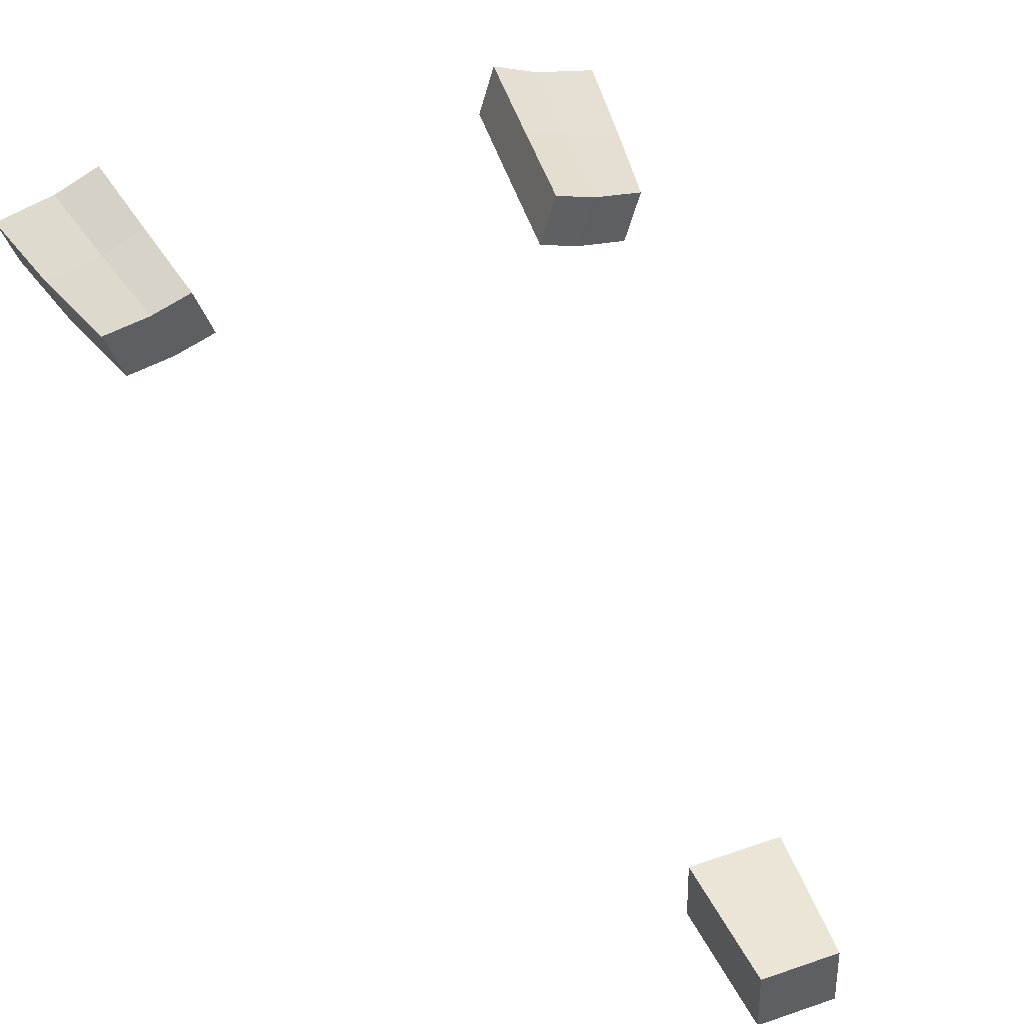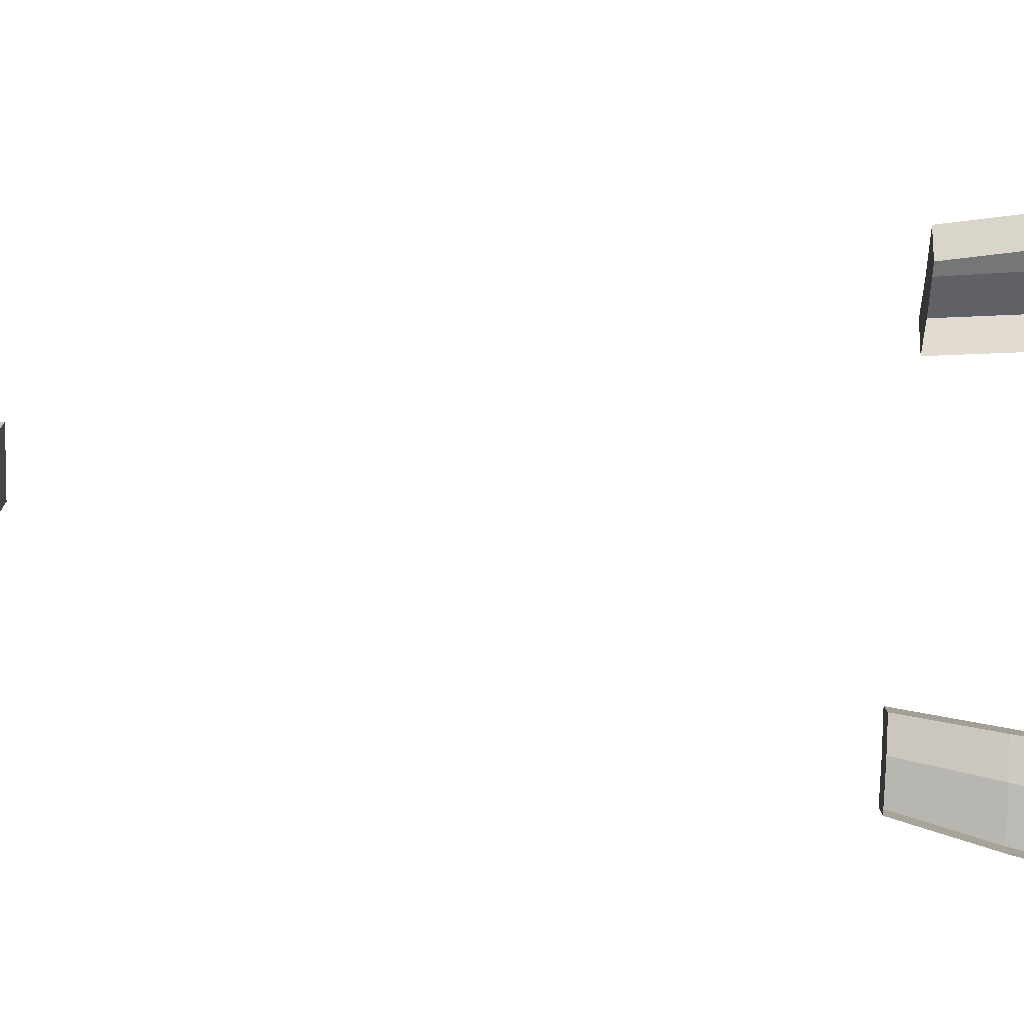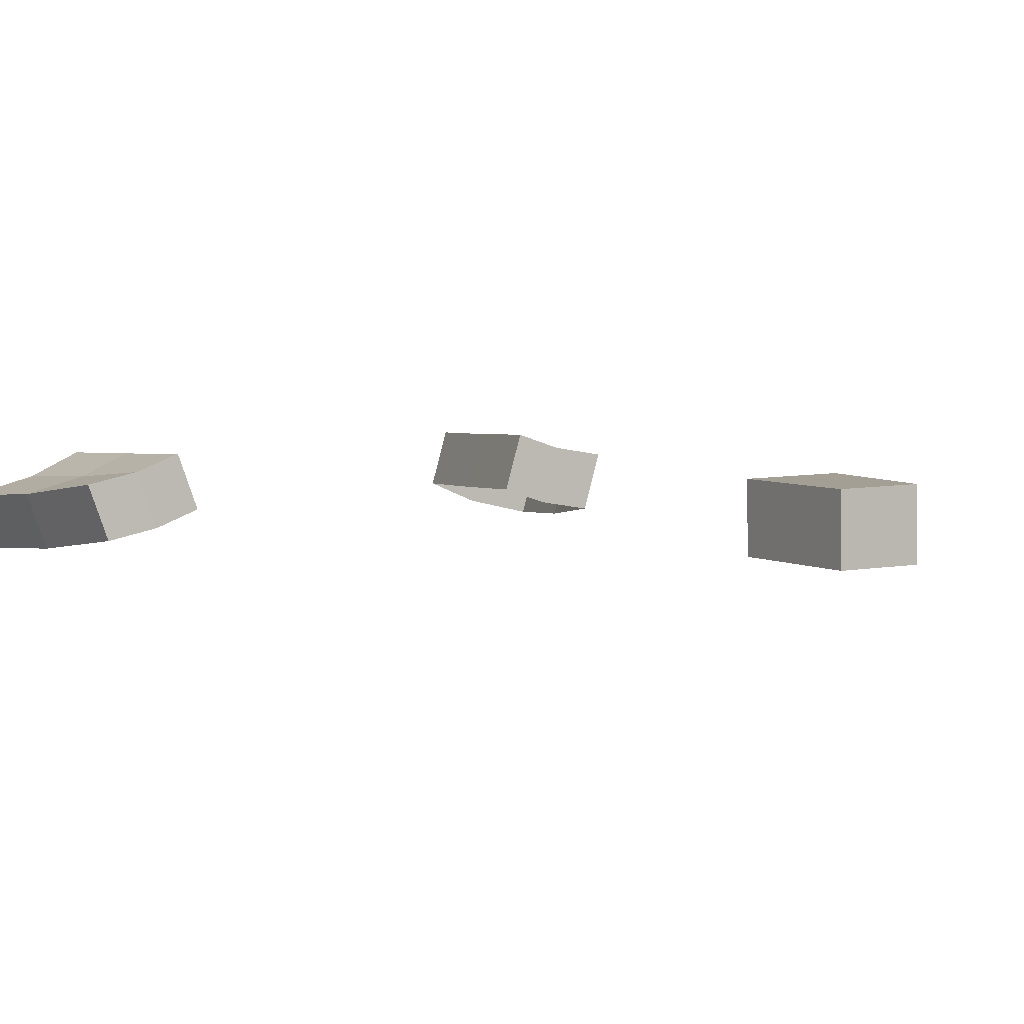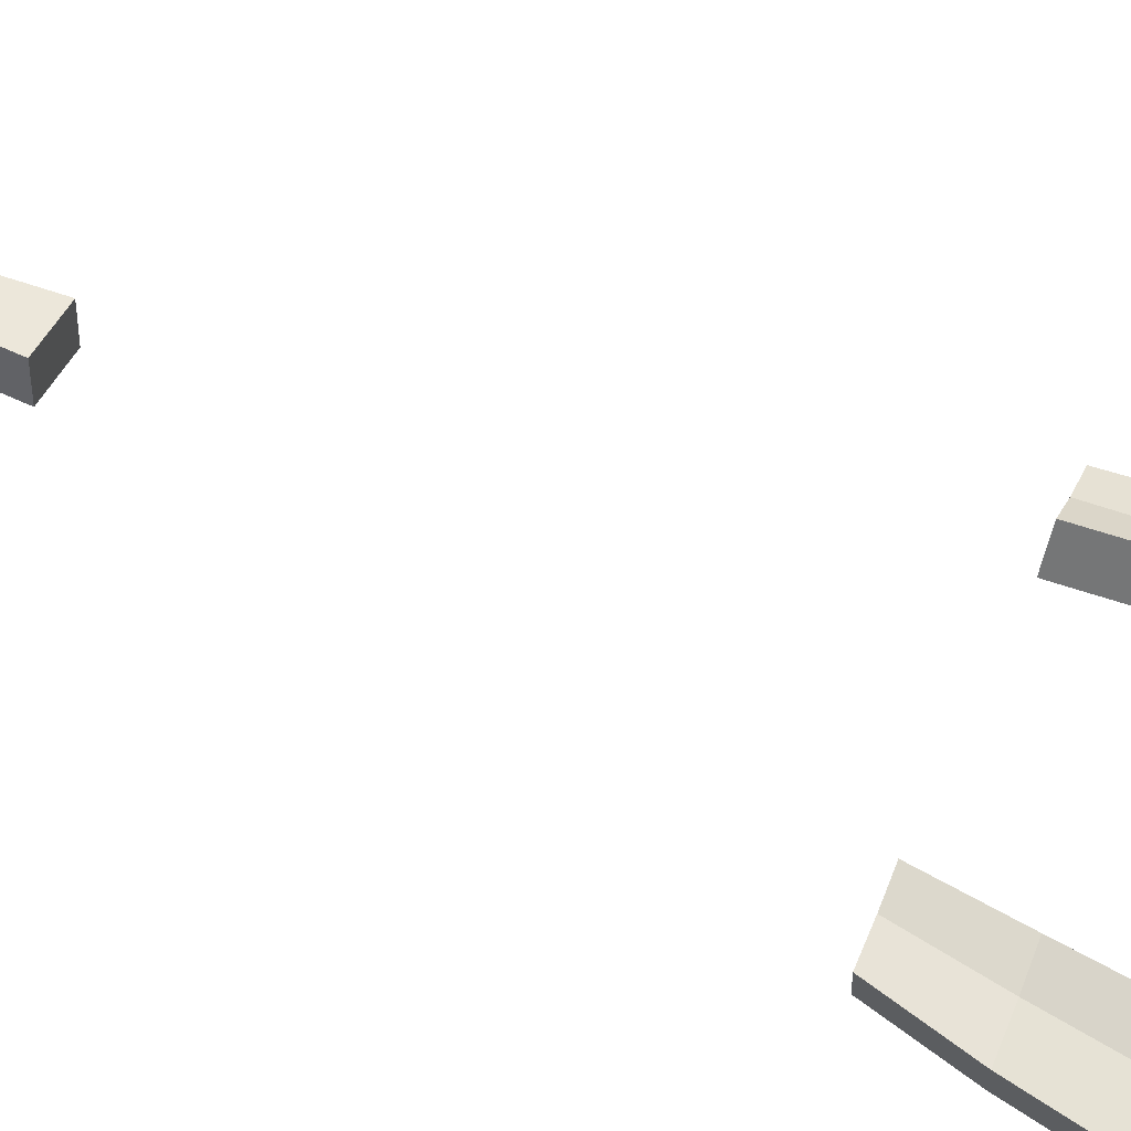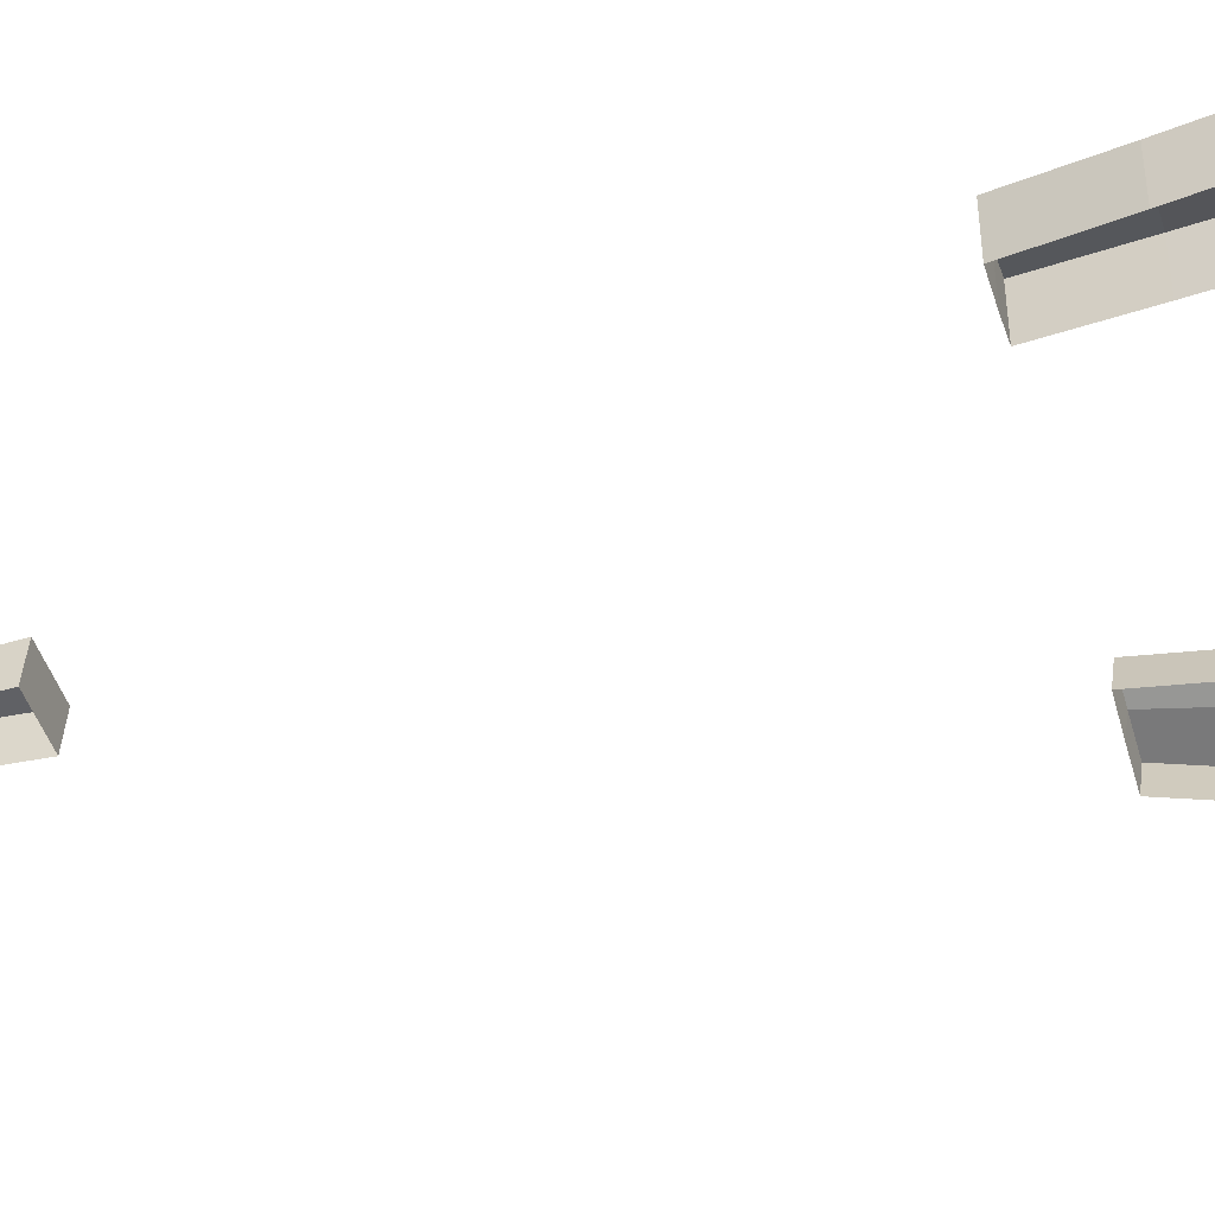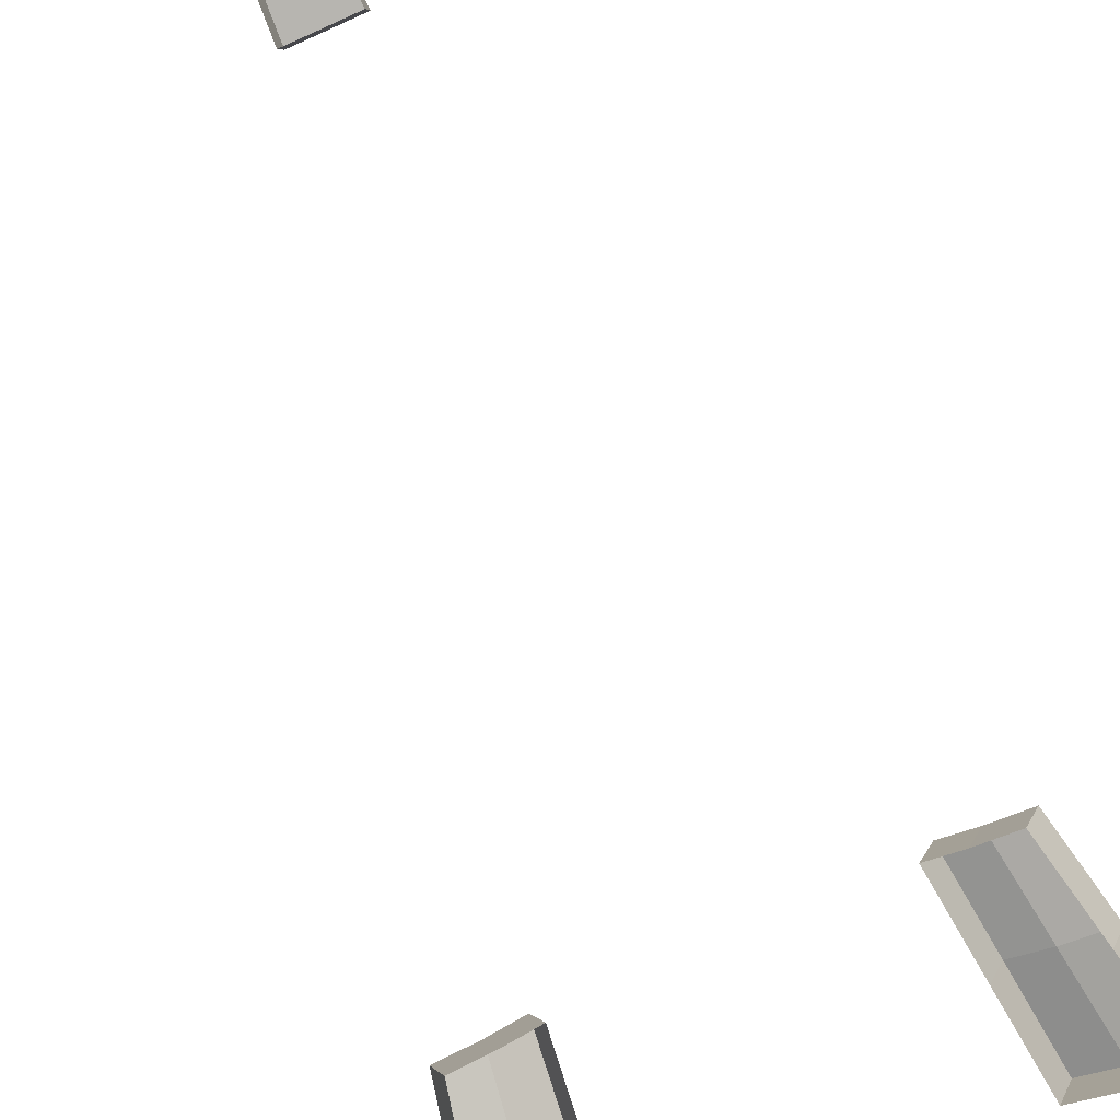
<metadata>
{"format":"obj","ext":"obj","renderer":"f3d","projection":"perspective","resolution":1024,"background":"white","views":[{"elev":47.6,"azim":158.3,"up":"+Y"},{"elev":-70.1,"azim":-92.3,"up":"+Y"},{"elev":7.8,"azim":153.3,"up":"+Y"},{"elev":48.3,"azim":-66.1,"up":"+Y"},{"elev":-49.5,"azim":-72.6,"up":"+Y"},{"elev":-79.0,"azim":-155.9,"up":"+Y"}]}
</metadata>
<code>
o boa2_recess
v 0.5563 0.3629 -26.7
v 0.6675 0.1795 -22.7
v 0.0008 0.1795 -22.7
v 0.0008 0.3629 -26.7
v 1.112 0.3629 -26.7
v 1.334 0.1795 -22.7
v -0.5548 0.3629 -26.7
v -0.6659 0.1795 -22.7
v -1.333 0.1795 -22.7
v -1.11 0.3629 -26.7
v 7.842 -2.369 5.347
v 8.398 -2.927 9.347
v 6.842 -2.219 9.347
v 6.398 -1.829 5.347
v 9.537 -2.696 5.347
v 10.39 -3.423 9.347
v -7.84 -2.369 5.347
v -8.396 -2.927 9.347
v -10.39 -3.423 9.347
v -9.535 -2.696 5.347
v -6.396 -1.829 5.347
v -6.84 -2.219 9.347
v 8.953 -3.336 13.35
v 7.286 -2.571 13.35
v 11.12 -3.888 13.35
v -8.951 -3.336 13.35
v -11.12 -3.888 13.35
v -7.285 -2.571 13.35
v 8.918 -4.593 5.205
v 9.772 -5.32 9.205
v 10.5 -5.784 13.2
v 8.334 -5.232 13.2
v 6.667 -4.468 13.2
v 6.223 -4.115 9.205
v 5.779 -3.726 5.205
v 7.223 -4.266 5.205
v -5.777 -3.726 5.205
v -6.221 -4.115 9.205
v -6.666 -4.468 13.2
v -8.332 -5.232 13.2
v -10.5 -5.784 13.2
v -9.77 -5.32 9.205
v -8.916 -4.593 5.205
v -7.221 -4.266 5.205
v 1.112 -1.635 -26.8
v 1.334 -1.818 -22.8
v 0.6675 -1.818 -22.8
v 0.0008 -1.818 -22.8
v -0.6659 -1.818 -22.8
v -1.333 -1.818 -22.8
v -1.11 -1.635 -26.8
v -0.5548 -1.635 -26.8
v 0.0008 -1.635 -26.8
v 0.5563 -1.635 -26.8
f 1 2 3 4
f 1 5 6 2
f 7 8 9 10
f 7 4 3 8
f 11 12 13 14
f 11 15 16 12
f 17 18 19 20
f 17 21 22 18
f 23 24 13 12
f 23 12 16 25
f 26 27 19 18
f 26 18 22 28
f 29 30 16 15
f 30 31 25 16
f 31 32 23 25
f 32 33 24 23
f 33 34 13 24
f 34 35 14 13
f 35 36 11 14
f 36 29 15 11
f 37 38 22 21
f 38 39 28 22
f 39 40 26 28
f 40 41 27 26
f 41 42 19 27
f 42 43 20 19
f 43 44 17 20
f 44 37 21 17
f 45 46 6 5
f 46 47 2 6
f 47 48 3 2
f 48 49 8 3
f 49 50 9 8
f 50 51 10 9
f 51 52 7 10
f 52 53 4 7
f 1 4 53 54
f 5 1 54 45

</code>
